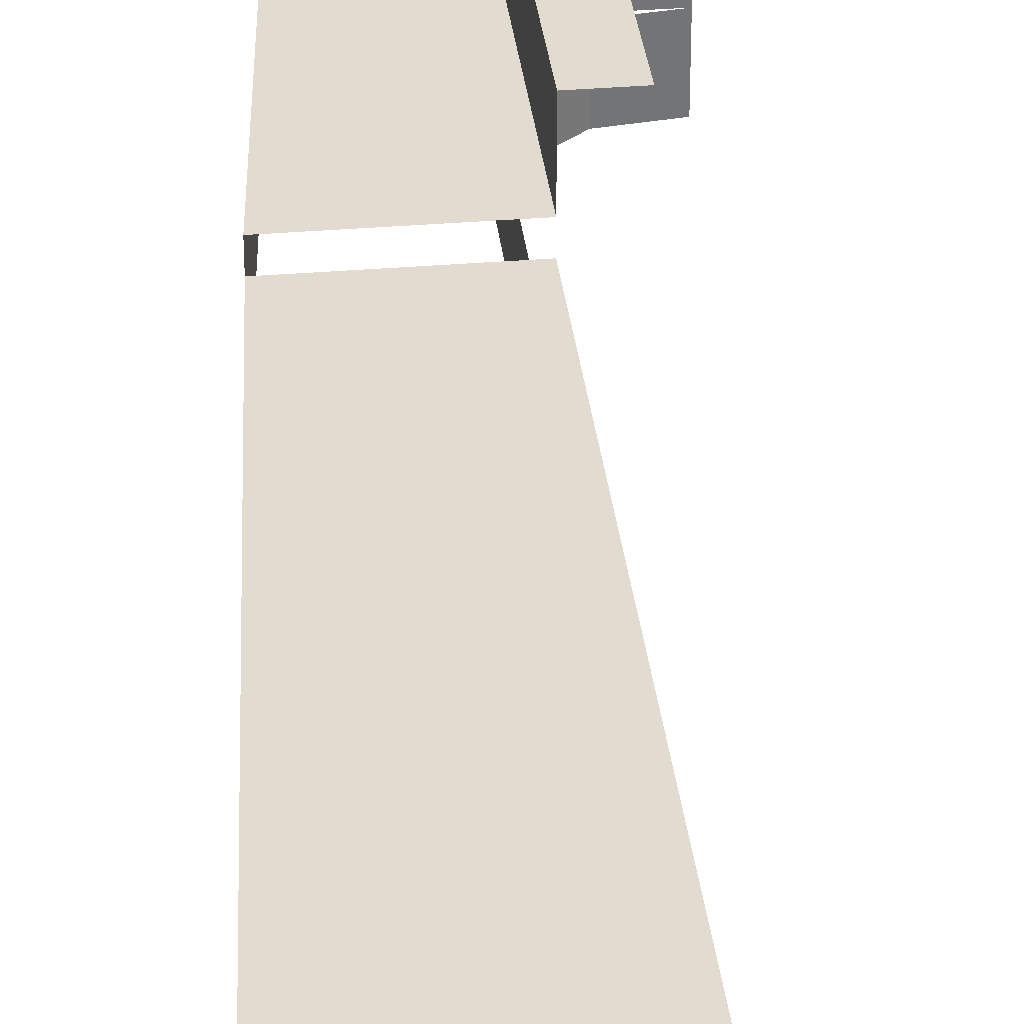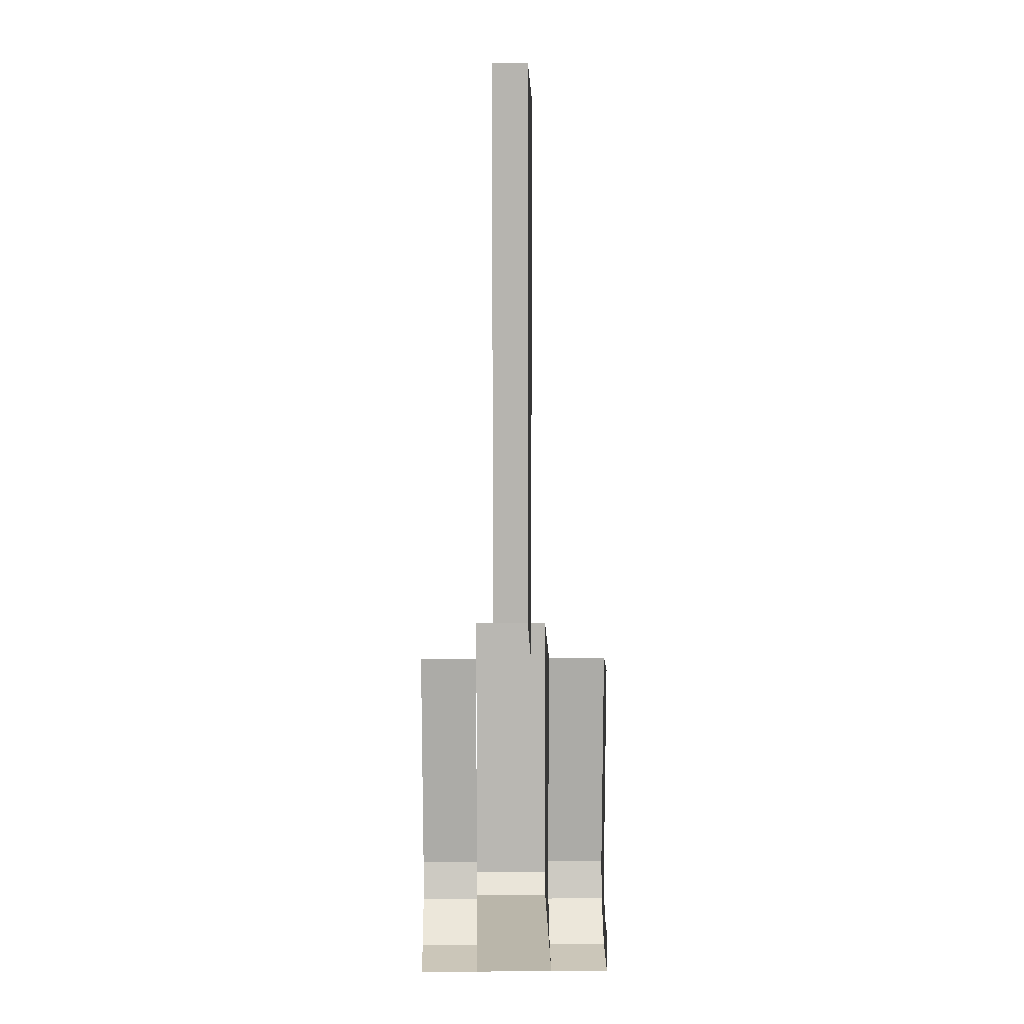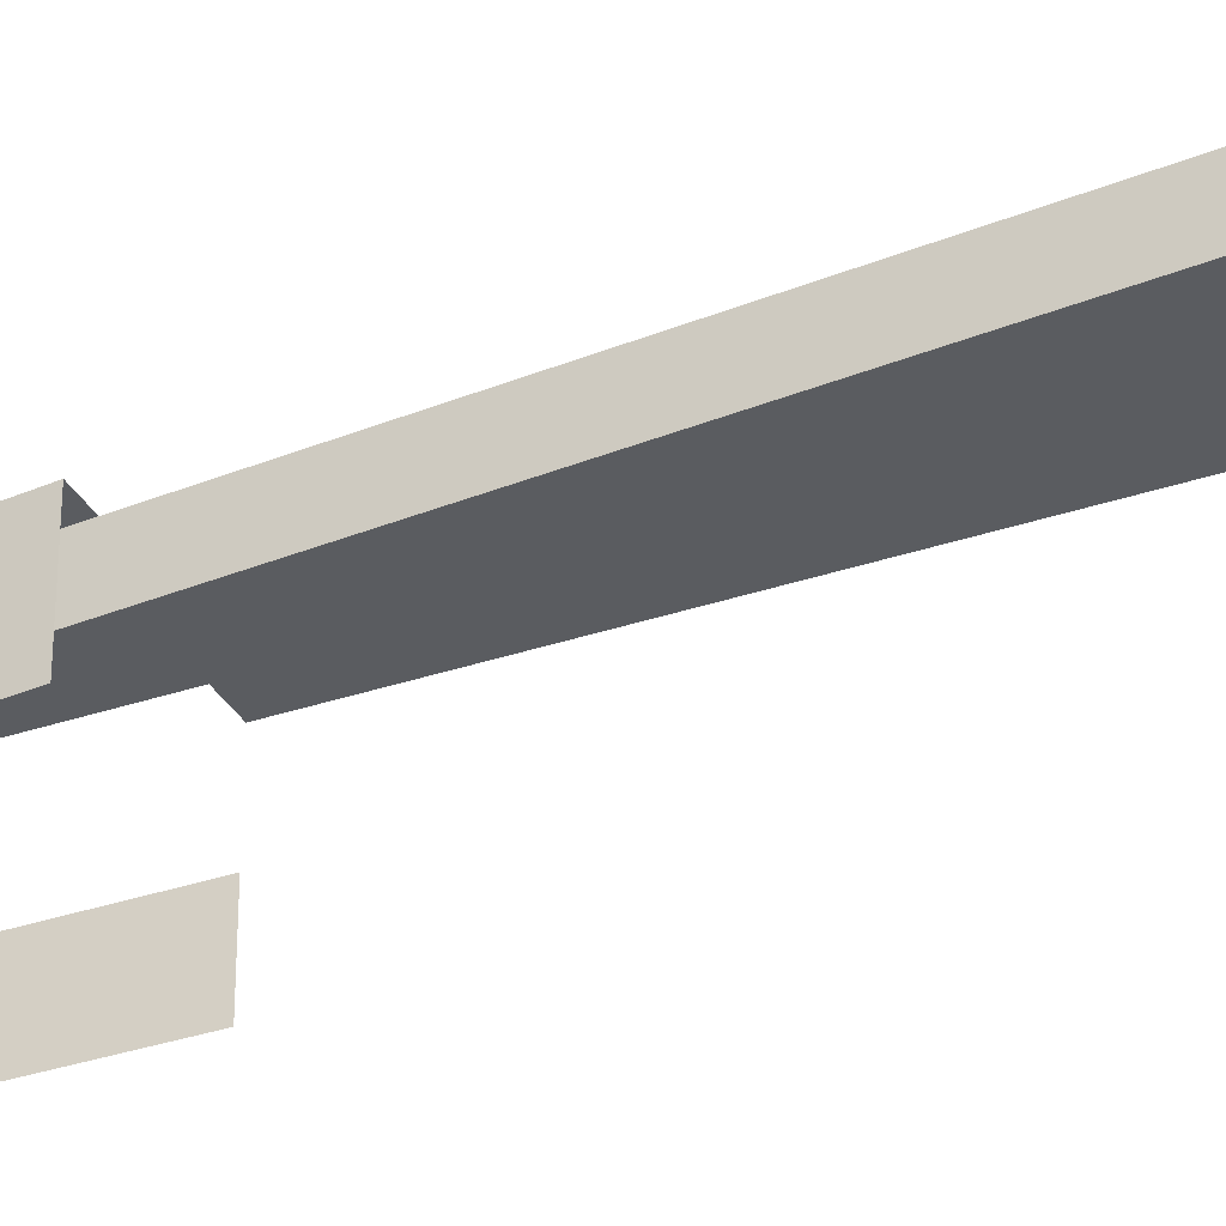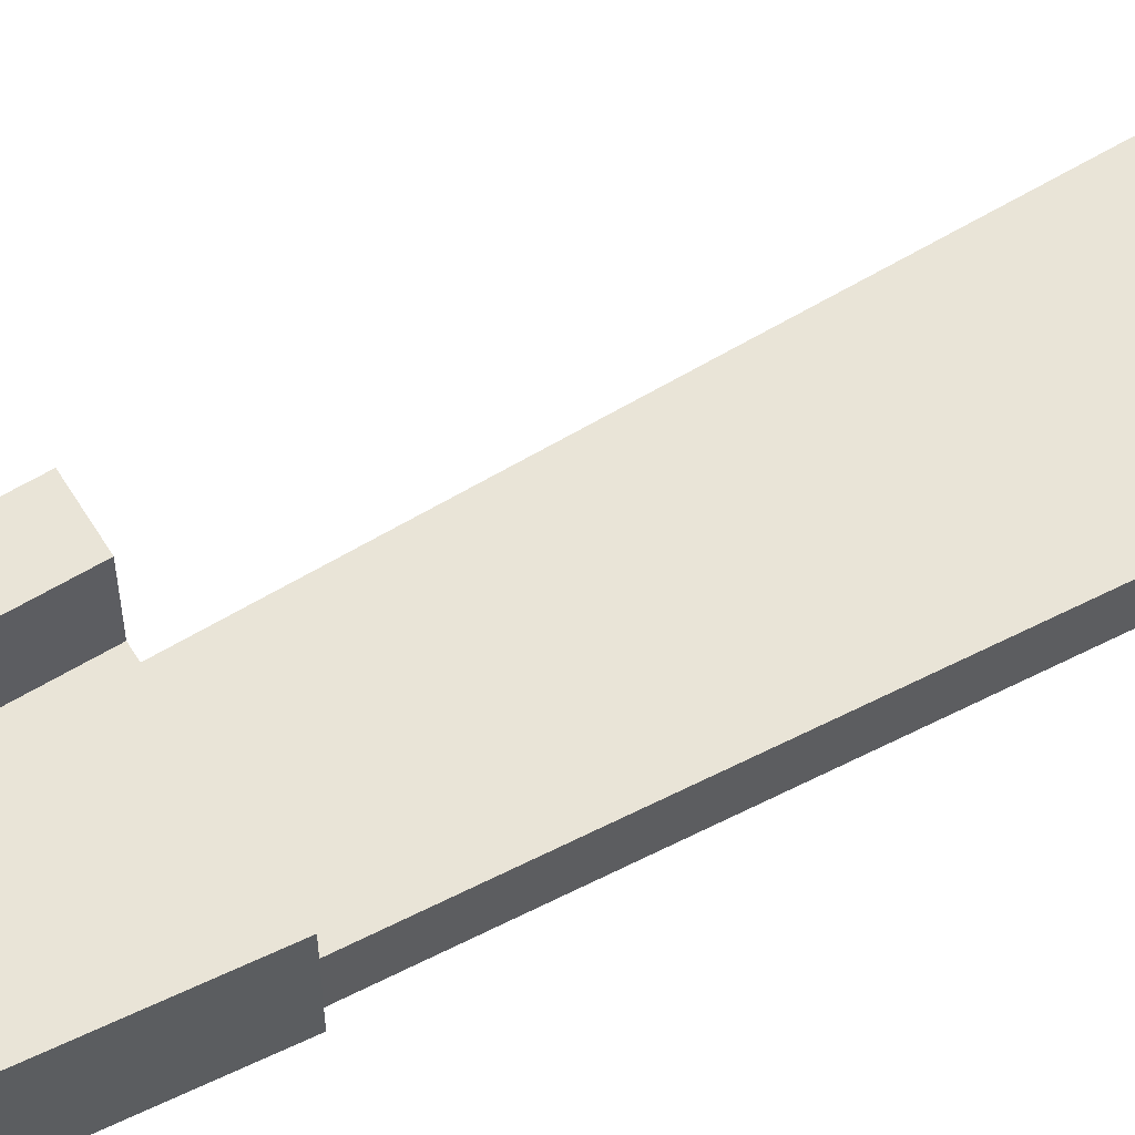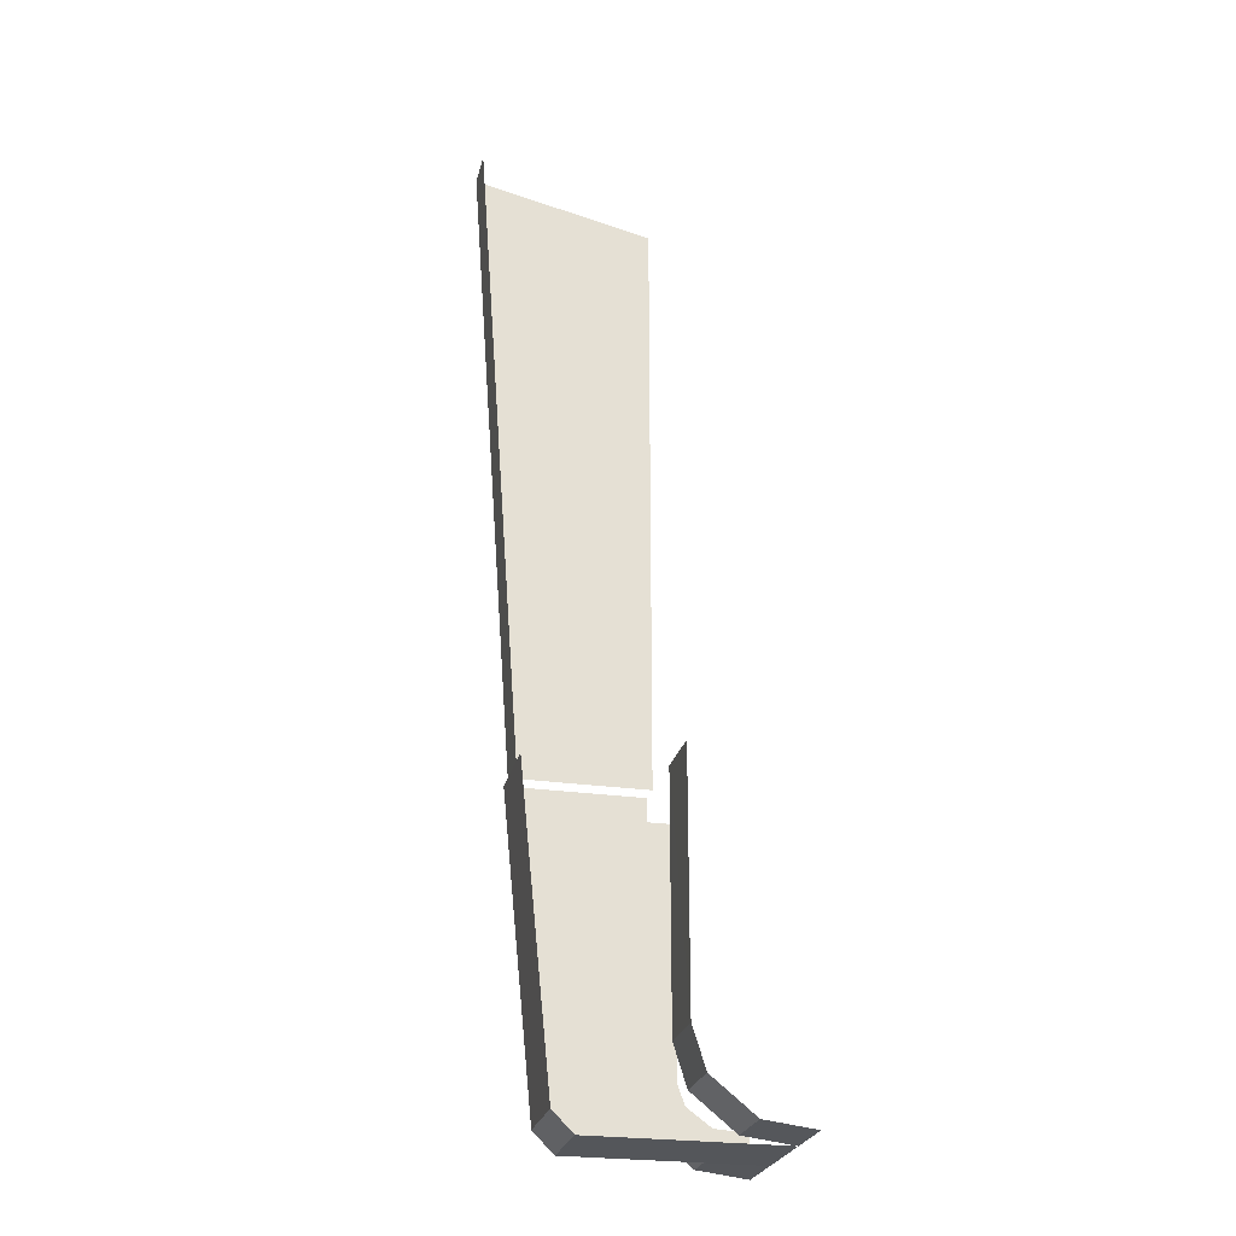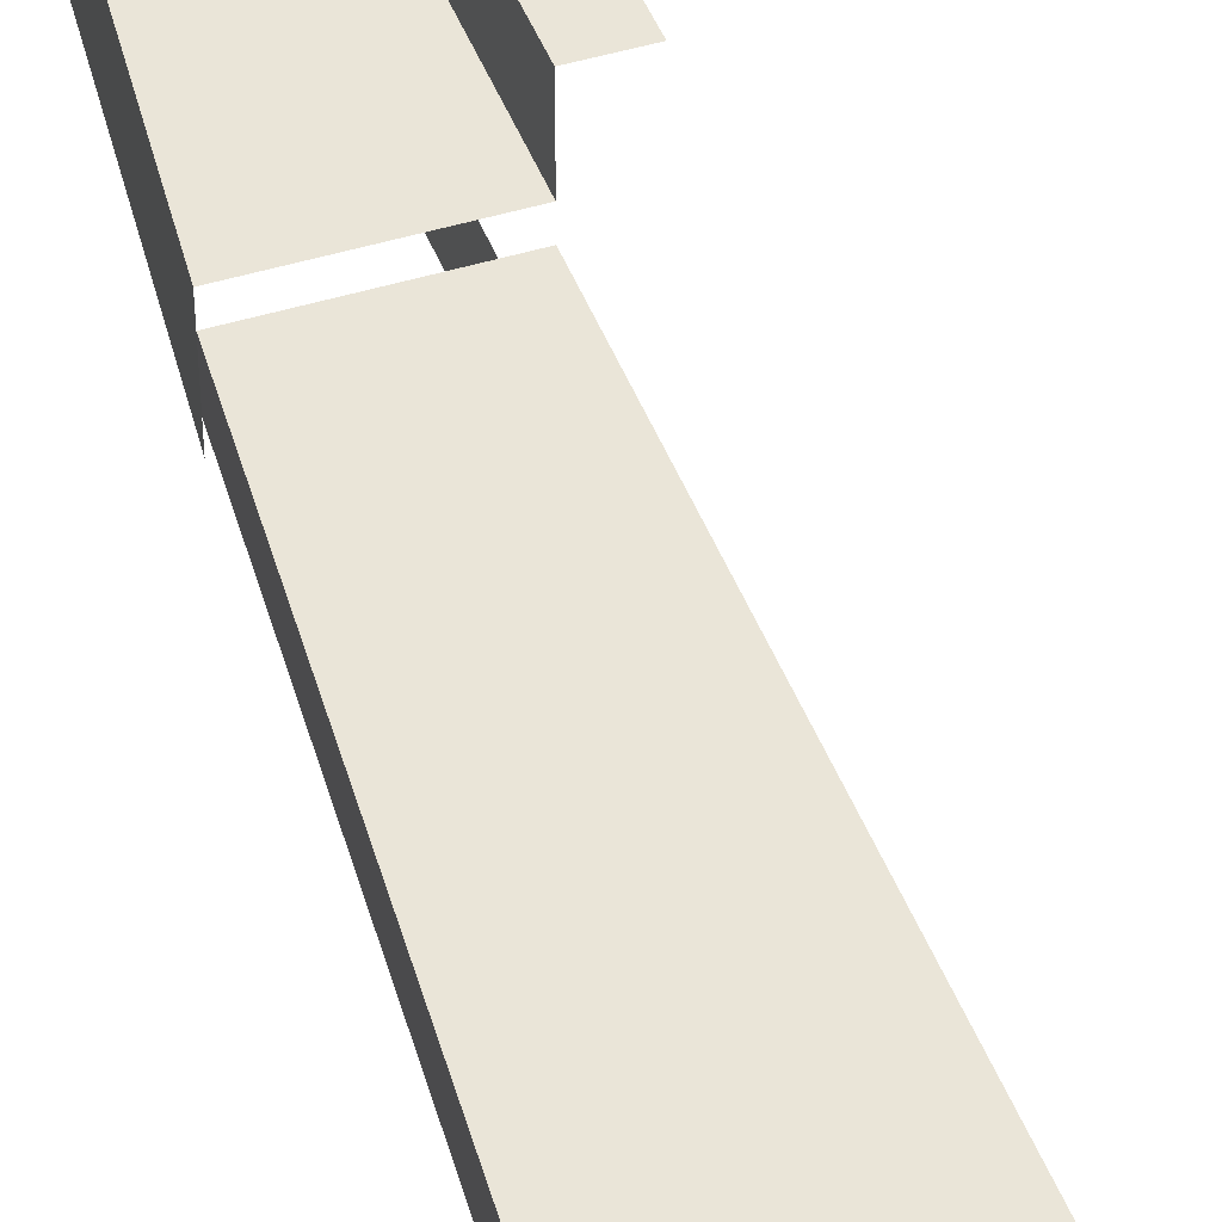
<metadata>
{"format":"obj","ext":"obj","renderer":"f3d","projection":"perspective","resolution":1024,"background":"white","views":[{"elev":34.2,"azim":-6.4,"up":"+Y"},{"elev":13.8,"azim":89.0,"up":"+Z"},{"elev":-33.6,"azim":-65.1,"up":"+Y"},{"elev":61.2,"azim":-121.5,"up":"+Y"},{"elev":-25.7,"azim":-13.0,"up":"+Z"},{"elev":45.1,"azim":-19.8,"up":"+Y"}]}
</metadata>
<code>
o BM_LEMK
v 8.35 9.508 -72.89
v 6.741 9.508 -76.34
v 11.45 9.508 -76.94
v 11.45 9.508 -76.94
v 11.45 9.508 -73.14
v 8.35 9.508 -72.89
v 6.741 9.508 -76.34
v 8.35 9.508 -72.89
v 6.049 9.508 -71.19
v 6.741 9.508 -76.34
v 6.741 3.808 -76.34
v 11.45 9.508 -76.94
v 6.049 9.508 -71.19
v 2.752 9.508 -73.1
v 6.741 9.508 -76.34
v 6.741 9.508 -76.34
v 2.752 9.508 -73.1
v 6.741 3.808 -76.34
v 5.374 9.508 -69.34
v 2.752 9.508 -73.1
v 6.049 9.508 -71.19
v 6.741 3.808 -76.34
v 11.45 3.808 -76.94
v 11.45 9.508 -76.94
v 5.374 9.508 -69.34
v 1.566 9.508 -69.34
v 2.752 9.508 -73.1
v 2.752 9.508 -73.1
v 2.751 3.808 -73.1
v 6.741 3.808 -76.34
v 1.566 9.508 -69.34
v 1.566 3.808 -69.34
v 2.752 9.508 -73.1
v -6.034 3.808 -76.94
v 11.45 3.808 -76.94
v 6.741 3.808 -76.34
v 1.566 3.808 -69.34
v 2.751 3.808 -73.1
v 2.752 9.508 -73.1
v 2.751 3.808 -73.1
v 5.374 9.508 -69.34
v 1.567 9.508 -46.53
v 1.566 9.508 -69.34
v -6.034 3.808 -76.94
v 2.751 3.808 -73.1
v 1.566 3.808 -69.34
v 1.566 3.808 -69.34
v -7.934 3.808 -75.04
v -6.034 3.808 -76.94
v -6.034 3.808 -76.94
v -6.034 -3.792 -76.94
v 11.45 3.808 -76.94
v -6.034 -3.792 -76.94
v -6.034 3.808 -76.94
v -7.934 3.808 -75.04
v 1.566 9.508 -69.34
v 1.567 9.508 -46.53
v 1.566 3.808 -69.34
v -6.034 -3.792 -76.94
v 11.45 -3.792 -76.94
v 11.45 3.808 -76.94
v 5.374 9.508 -69.34
v 5.375 9.508 -46.53
v 1.567 9.508 -46.53
v -7.934 -3.792 -75.04
v -6.034 -3.792 -76.94
v -7.934 3.808 -75.04
v 1.566 3.808 -69.34
v -10.78 3.808 -46.53
v -7.934 3.808 -75.04
v 11.45 -3.792 -76.94
v 6.741 -3.792 -76.34
v 11.45 -9.489 -76.94
v 1.567 9.508 -46.53
v 1.566 3.808 -46.53
v 1.566 3.808 -69.34
v 2.752 -3.792 -73.1
v 2.751 -9.489 -73.1
v 6.741 -3.792 -76.34
v 6.741 -3.792 -76.34
v 6.741 -9.489 -76.34
v 11.45 -9.489 -76.94
v 2.751 -9.489 -73.1
v 6.741 -9.489 -76.34
v 6.741 -3.792 -76.34
v -10.78 -1.892 -46.53
v -7.934 -3.792 -75.04
v -7.934 3.808 -75.04
v 2.752 -3.792 -73.1
v 1.566 -3.792 -69.34
v 2.751 -9.489 -73.1
v 1.566 3.808 -69.34
v 1.566 3.808 -46.53
v -10.78 3.808 -46.53
v -7.934 3.808 -75.04
v -10.78 3.808 -46.53
v -10.78 1.908 -46.53
v 1.566 -3.792 -69.34
v 1.566 -9.489 -69.34
v 2.751 -9.489 -73.1
v -7.934 3.808 -75.04
v -10.78 1.908 -46.53
v -10.78 -1.892 -46.53
v 1.566 -3.792 -69.34
v 1.567 -3.792 -46.53
v 1.566 -9.489 -69.34
v -10.78 -1.892 -46.53
v -10.78 -3.792 -46.53
v -7.934 -3.792 -75.04
v 1.567 -3.792 -46.53
v 1.566 -9.489 -46.53
v 1.566 -9.489 -69.34
v 1.566 1.908 -46.53
v 1.567 1.908 9.675
v -10.78 1.908 -46.53
v -10.78 1.908 -46.53
v -15.15 1.9 13.48
v -10.78 -1.892 -46.53
v 1.567 1.908 9.675
v -15.15 1.9 13.48
v -10.78 1.908 -46.53
v -15.15 1.9 13.48
v -15.15 -1.9 13.48
v -10.78 -1.892 -46.53
f 3 2 1
f 6 5 4
f 9 8 7
f 12 11 10
f 15 14 13
f 18 17 16
f 21 20 19
f 24 23 22
f 27 26 25
f 30 29 28
f 33 32 31
f 36 35 34
f 39 38 37
f 40 36 34
f 43 42 41
f 46 45 44
f 49 48 47
f 52 51 50
f 55 54 53
f 58 57 56
f 61 60 59
f 64 63 62
f 67 66 65
f 70 69 68
f 73 72 71
f 76 75 74
f 79 78 77
f 82 81 80
f 85 84 83
f 88 87 86
f 91 90 89
f 94 93 92
f 97 96 95
f 100 99 98
f 103 102 101
f 106 105 104
f 109 108 107
f 112 111 110
f 115 114 113
f 118 117 116
f 121 120 119
f 124 123 122

</code>
